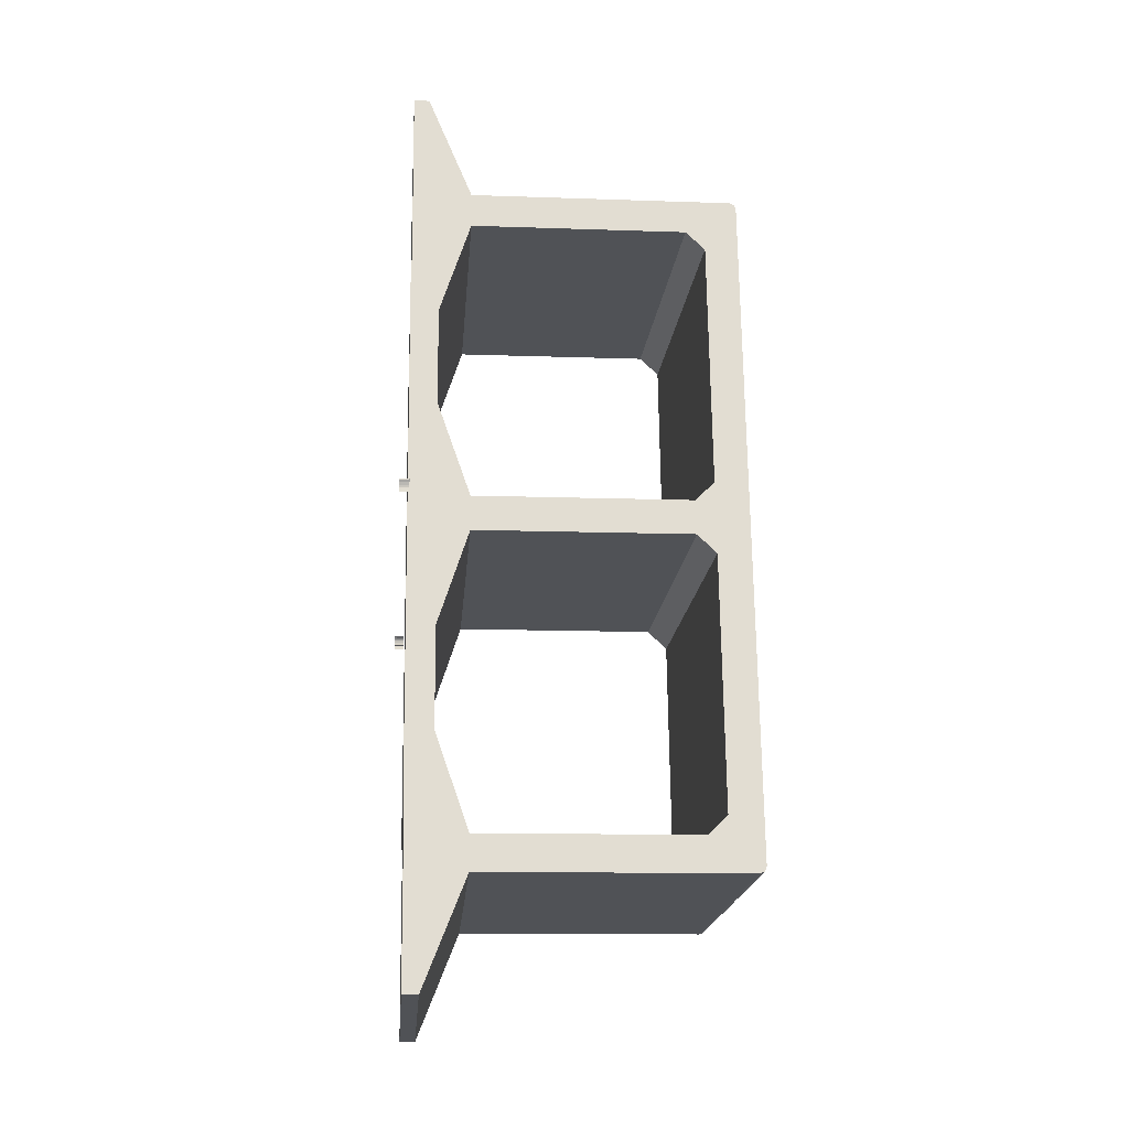
<metadata>
{"format":"obj","ext":"obj","renderer":"f3d","projection":"perspective","resolution":1024,"background":"white","views":[{"elev":-12.1,"azim":85.2,"up":"+Y"}]}
</metadata>
<code>
v -4490 -1518 4389
v -4481 -1517 4389
v -4481 -1516 4389
v -4483 -1517 4389
v -4490 -1518 4389
v -4490 -1515 4389
v -4489 -1512 4389
v -4489 -1509 4389
v -4487 -1507 4389
v -4485 -1505 4389
v -4482 -1503 4389
v -4483 -1502 4389
v -4486 -1505 4389
v -4489 -1507 4389
v -4490 -1509 4389
v -4491 -1511 4389
v -4491 -1516 4389
v -4493 -1513 4389
v -4495 -1510 4389
v -4498 -1508 4389
v -4501 -1506 4389
v -4502 -1507 4389
v -4503 -1507 4389
v -4503 -1508 4389
v -4501 -1508 4389
v -4499 -1509 4389
v -4497 -1510 4389
v -4495 -1511 4389
v -4493 -1514 4389
v -4491 -1517 4389
v -4491 -1518 4389
v -4501 -1520 4389
v -4499 -1521 4389
v -4497 -1520 4389
v -4491 -1519 4389
v -4490 -1523 4389
v -4491 -1524 4389
v -4489 -1525 4389
v -4490 -1518 4374
v -4489 -1525 4374
v -4491 -1524 4374
v -4490 -1523 4374
v -4491 -1519 4374
v -4497 -1520 4374
v -4499 -1521 4374
v -4501 -1520 4374
v -4491 -1518 4374
v -4491 -1517 4374
v -4493 -1514 4374
v -4495 -1511 4374
v -4497 -1510 4374
v -4499 -1509 4374
v -4501 -1508 4374
v -4503 -1508 4374
v -4503 -1507 4374
v -4502 -1507 4374
v -4501 -1506 4374
v -4498 -1508 4374
v -4495 -1510 4374
v -4493 -1513 4374
v -4491 -1516 4374
v -4491 -1511 4374
v -4490 -1509 4374
v -4489 -1507 4374
v -4486 -1505 4374
v -4483 -1502 4374
v -4482 -1503 4374
v -4485 -1505 4374
v -4487 -1507 4374
v -4489 -1509 4374
v -4489 -1512 4374
v -4490 -1515 4374
v -4490 -1518 4374
v -4483 -1517 4374
v -4481 -1516 4374
v -4481 -1517 4374
v -4491 -1517 4389
v -4493 -1514 4389
v -4493 -1514 4374
v -4491 -1517 4374
v -4491 -1518 4389
v -4491 -1517 4389
v -4491 -1517 4374
v -4491 -1518 4374
v -4501 -1520 4389
v -4491 -1518 4389
v -4491 -1518 4374
v -4501 -1520 4374
v -4499 -1521 4389
v -4501 -1520 4389
v -4501 -1520 4374
v -4499 -1521 4374
v -4497 -1520 4389
v -4499 -1521 4389
v -4499 -1521 4374
v -4497 -1520 4374
v -4491 -1519 4389
v -4497 -1520 4389
v -4497 -1520 4374
v -4491 -1519 4374
v -4490 -1523 4389
v -4491 -1519 4389
v -4491 -1519 4374
v -4490 -1523 4374
v -4491 -1524 4389
v -4490 -1523 4389
v -4490 -1523 4374
v -4491 -1524 4374
v -4489 -1525 4389
v -4491 -1524 4389
v -4491 -1524 4374
v -4489 -1525 4374
v -4490 -1518 4389
v -4489 -1525 4389
v -4489 -1525 4374
v -4490 -1518 4374
v -4502 -1507 4389
v -4501 -1506 4389
v -4501 -1506 4374
v -4502 -1507 4374
v -4503 -1507 4389
v -4502 -1507 4389
v -4502 -1507 4374
v -4503 -1507 4374
v -4503 -1508 4389
v -4503 -1507 4389
v -4503 -1507 4374
v -4503 -1508 4374
v -4501 -1508 4389
v -4503 -1508 4389
v -4503 -1508 4374
v -4501 -1508 4374
v -4499 -1509 4389
v -4501 -1508 4389
v -4501 -1508 4374
v -4499 -1509 4374
v -4497 -1510 4389
v -4499 -1509 4389
v -4499 -1509 4374
v -4497 -1510 4374
v -4495 -1511 4389
v -4497 -1510 4389
v -4497 -1510 4374
v -4495 -1511 4374
v -4493 -1514 4389
v -4495 -1511 4389
v -4495 -1511 4374
v -4493 -1514 4374
v -4489 -1509 4389
v -4489 -1512 4389
v -4489 -1512 4374
v -4489 -1509 4374
v -4487 -1507 4389
v -4489 -1509 4389
v -4489 -1509 4374
v -4487 -1507 4374
v -4485 -1505 4389
v -4487 -1507 4389
v -4487 -1507 4374
v -4485 -1505 4374
v -4482 -1503 4389
v -4485 -1505 4389
v -4485 -1505 4374
v -4482 -1503 4374
v -4483 -1502 4389
v -4482 -1503 4389
v -4482 -1503 4374
v -4483 -1502 4374
v -4486 -1505 4389
v -4483 -1502 4389
v -4483 -1502 4374
v -4486 -1505 4374
v -4489 -1507 4389
v -4486 -1505 4389
v -4486 -1505 4374
v -4489 -1507 4374
v -4490 -1509 4389
v -4489 -1507 4389
v -4489 -1507 4374
v -4490 -1509 4374
v -4491 -1511 4389
v -4490 -1509 4389
v -4490 -1509 4374
v -4491 -1511 4374
v -4491 -1516 4389
v -4491 -1511 4389
v -4491 -1511 4374
v -4491 -1516 4374
v -4493 -1513 4389
v -4491 -1516 4389
v -4491 -1516 4374
v -4493 -1513 4374
v -4495 -1510 4389
v -4493 -1513 4389
v -4493 -1513 4374
v -4495 -1510 4374
v -4498 -1508 4389
v -4495 -1510 4389
v -4495 -1510 4374
v -4498 -1508 4374
v -4501 -1506 4389
v -4498 -1508 4389
v -4498 -1508 4374
v -4501 -1506 4374
v -4481 -1517 4389
v -4490 -1518 4389
v -4490 -1518 4374
v -4481 -1517 4374
v -4481 -1516 4389
v -4481 -1517 4389
v -4481 -1517 4374
v -4481 -1516 4374
v -4483 -1517 4389
v -4481 -1516 4389
v -4481 -1516 4374
v -4483 -1517 4374
v -4490 -1518 4389
v -4483 -1517 4389
v -4483 -1517 4374
v -4490 -1518 4374
v -4490 -1515 4389
v -4490 -1518 4389
v -4490 -1518 4374
v -4490 -1515 4374
v -4489 -1512 4389
v -4490 -1515 4389
v -4490 -1515 4374
v -4489 -1512 4374
v -3798 -1414 4389
v -3800 -1402 4389
v -3800 -1401 4389
v -3799 -1400 4389
v -3796 -1400 4389
v -3796 -1400 4389
v -3799 -1399 4389
v -3799 -1398 4389
v -3799 -1398 4389
v -3801 -1399 4389
v -3801 -1401 4389
v -3799 -1417 4389
v -3800 -1418 4389
v -3797 -1419 4389
v -3802 -1413 4389
v -3802 -1413 4389
v -3806 -1409 4389
v -3808 -1406 4389
v -3809 -1405 4389
v -3809 -1406 4389
v -3809 -1407 4389
v -3809 -1408 4389
v -3807 -1410 4389
v -3794 -1412 4389
v -3793 -1409 4389
v -3792 -1406 4389
v -3790 -1402 4389
v -3790 -1402 4389
v -3793 -1406 4389
v -3795 -1410 4389
v -3796 -1411 4389
v -3798 -1414 4374
v -3797 -1419 4374
v -3800 -1418 4374
v -3799 -1417 4374
v -3801 -1401 4374
v -3801 -1399 4374
v -3799 -1398 4374
v -3799 -1398 4374
v -3799 -1399 4374
v -3796 -1400 4374
v -3796 -1400 4374
v -3799 -1400 4374
v -3800 -1401 4374
v -3800 -1402 4374
v -3794 -1412 4374
v -3796 -1411 4374
v -3795 -1410 4374
v -3793 -1406 4374
v -3790 -1402 4374
v -3790 -1402 4374
v -3792 -1406 4374
v -3793 -1409 4374
v -3802 -1413 4374
v -3807 -1410 4374
v -3809 -1408 4374
v -3809 -1407 4374
v -3809 -1406 4374
v -3809 -1405 4374
v -3808 -1406 4374
v -3806 -1409 4374
v -3802 -1413 4374
v -3796 -1400 4389
v -3796 -1400 4389
v -3796 -1400 4374
v -3796 -1400 4374
v -3799 -1399 4389
v -3796 -1400 4389
v -3796 -1400 4374
v -3799 -1399 4374
v -3799 -1398 4389
v -3799 -1399 4389
v -3799 -1399 4374
v -3799 -1398 4374
v -3799 -1398 4389
v -3799 -1398 4389
v -3799 -1398 4374
v -3799 -1398 4374
v -3801 -1399 4389
v -3799 -1398 4389
v -3799 -1398 4374
v -3801 -1399 4374
v -3801 -1401 4389
v -3801 -1399 4389
v -3801 -1399 4374
v -3801 -1401 4374
v -3799 -1417 4389
v -3801 -1401 4389
v -3801 -1401 4374
v -3799 -1417 4374
v -3800 -1418 4389
v -3799 -1417 4389
v -3799 -1417 4374
v -3800 -1418 4374
v -3797 -1419 4389
v -3800 -1418 4389
v -3800 -1418 4374
v -3797 -1419 4374
v -3798 -1414 4389
v -3797 -1419 4389
v -3797 -1419 4374
v -3798 -1414 4374
v -3793 -1406 4389
v -3790 -1402 4389
v -3790 -1402 4374
v -3793 -1406 4374
v -3795 -1410 4389
v -3793 -1406 4389
v -3793 -1406 4374
v -3795 -1410 4374
v -3796 -1411 4389
v -3795 -1410 4389
v -3795 -1410 4374
v -3796 -1411 4374
v -3794 -1412 4389
v -3796 -1411 4389
v -3796 -1411 4374
v -3794 -1412 4374
v -3800 -1402 4389
v -3798 -1414 4389
v -3798 -1414 4374
v -3800 -1402 4374
v -3800 -1401 4389
v -3800 -1402 4389
v -3800 -1402 4374
v -3800 -1401 4374
v -3799 -1400 4389
v -3800 -1401 4389
v -3800 -1401 4374
v -3799 -1400 4374
v -3796 -1400 4389
v -3799 -1400 4389
v -3799 -1400 4374
v -3796 -1400 4374
v -3802 -1413 4389
v -3802 -1413 4389
v -3802 -1413 4374
v -3802 -1413 4374
v -3806 -1409 4389
v -3802 -1413 4389
v -3802 -1413 4374
v -3806 -1409 4374
v -3808 -1406 4389
v -3806 -1409 4389
v -3806 -1409 4374
v -3808 -1406 4374
v -3809 -1405 4389
v -3808 -1406 4389
v -3808 -1406 4374
v -3809 -1405 4374
v -3809 -1406 4389
v -3809 -1405 4389
v -3809 -1405 4374
v -3809 -1406 4374
v -3809 -1407 4389
v -3809 -1406 4389
v -3809 -1406 4374
v -3809 -1407 4374
v -3809 -1408 4389
v -3809 -1407 4389
v -3809 -1407 4374
v -3809 -1408 4374
v -3807 -1410 4389
v -3809 -1408 4389
v -3809 -1408 4374
v -3807 -1410 4374
v -3802 -1413 4389
v -3807 -1410 4389
v -3807 -1410 4374
v -3802 -1413 4374
v -3793 -1409 4389
v -3794 -1412 4389
v -3794 -1412 4374
v -3793 -1409 4374
v -3792 -1406 4389
v -3793 -1409 4389
v -3793 -1409 4374
v -3792 -1406 4374
v -3790 -1402 4389
v -3792 -1406 4389
v -3792 -1406 4374
v -3790 -1402 4374
v -3790 -1402 4389
v -3790 -1402 4389
v -3790 -1402 4374
v -3790 -1402 4374
v -4478 -943.7 4280
v -4478 -943.7 3894
v -4478 -946.6 3887
v -4477 -953.6 3884
v -4316 -2001 3884
v -4315 -2008 3887
v -4315 -2011 3894
v -4315 -2011 4280
v -4289 -2179 4348
v -4289 -2179 4372
v -4331 -1903 4372
v -4339 -1853 4373
v -4454 -1102 4373
v -4462 -1052 4372
v -4504 -775.7 4372
v -4504 -775.7 4348
v -4328 -1927 3933
v -4388 -1534 3933
v -4392 -1505 3963
v -4392 -1505 4280
v -4370 -1653 4330
v -4346 -1809 4330
v -4323 -1957 4280
v -4323 -1957 3963
v -4405 -1421 3933
v -4465 -1028 3933
v -4470 -998.1 3963
v -4470 -998.1 4280
v -4447 -1146 4330
v -4423 -1302 4330
v -4401 -1450 4280
v -4401 -1450 3963
v -4033 -875.6 4282
v -4059 -707.6 4350
v -4059 -707.6 4374
v -4017 -984.3 4374
v -4009 -1034 4376
v -3894 -1785 4376
v -3887 -1834 4374
v -3844 -2111 4374
v -3844 -2111 4350
v -3870 -1943 4282
v -3870 -1943 3872
v -3870 -1940 3865
v -3871 -1933 3862
v -4032 -885.5 3862
v -4033 -878.5 3865
v -4033 -875.6 3872
v -3943 -1466 3914
v -3883 -1859 3914
v -3878 -1889 3944
v -3878 -1889 4282
v -3901 -1741 4332
v -3925 -1585 4332
v -3948 -1437 4282
v -3948 -1437 3944
v -4021 -959.6 3914
v -3960 -1353 3914
v -3956 -1382 3944
v -3956 -1382 4282
v -3979 -1234 4332
v -4002 -1078 4332
v -4025 -930 4282
v -4025 -930 3944
v -4478 -943.7 3894
v -4478 -943.7 4280
v -4033 -875.6 4282
v -4033 -875.6 3872
v -4477 -953.6 3884
v -4478 -946.6 3887
v -4478 -943.7 3894
v -4033 -875.6 3872
v -4033 -878.5 3865
v -4032 -885.5 3862
v -4256 -909.7 3883
v -4254 -919.5 3873
v -4366 -936.6 3879
v -4367 -926.7 3889
v -4143 -902.5 3868
v -4145 -892.6 3878
v -4089 -884.1 3875
v -4421 -945.1 3882
v -4088 -894 3865
v -4423 -935.2 3892
v -4116 -891.3 3869
v -4394 -933.8 3883
v -4185 -901.8 3873
v -4326 -923.3 3880
v -4199 -911 3871
v -4227 -910.3 3873
v -4277 -916.9 3876
v -4310 -928.1 3876
v -4200 -901.2 3881
v -4172 -896.9 3879
v -4311 -918.2 3886
v -4219 -905.3 3877
v -4249 -910.9 3877
v -4281 -914.2 3881
v -4061 -879.9 3874
v -4075 -883.7 3869
v -4064 -886 3865
v -4449 -949.3 3883
v -4436 -941.7 3884
v -4447 -939.9 3889
v -4115 -898.3 3866
v -4117 -888.4 3876
v -4103 -887 3872
v -4134 -891.9 3873
v -4151 -896.9 3871
v -4171 -906.8 3869
v -4185 -905.4 3870
v -4393 -940.8 3880
v -4395 -931 3890
v -4360 -930.5 3880
v -4357 -926.5 3884
v -4338 -932.3 3877
v -4339 -922.4 3887
v -4227 -915.3 3872
v -4282 -923.8 3875
v -4228 -905.4 3882
v -4284 -913.9 3885
v -4060 -889.8 3864
v -4450 -939.5 3893
v -4316 -2001 3884
v -4477 -953.6 3884
v -4032 -885.5 3862
v -3871 -1933 3862
v -4315 -2011 3894
v -4315 -2008 3887
v -4316 -2001 3884
v -3871 -1933 3862
v -3870 -1940 3865
v -3870 -1943 3872
v -4094 -1967 3873
v -4092 -1977 3883
v -4204 -1994 3889
v -4205 -1984 3879
v -3981 -1960 3878
v -3983 -1950 3868
v -3927 -1942 3865
v -4259 -2003 3892
v -3926 -1952 3875
v -4261 -1993 3882
v -3954 -1953 3869
v -4232 -1996 3883
v -4022 -1964 3873
v -4163 -1985 3880
v -4037 -1969 3881
v -4065 -1972 3877
v -4114 -1979 3878
v -4148 -1986 3886
v -4038 -1959 3871
v -4010 -1955 3869
v -4149 -1976 3876
v -4057 -1966 3873
v -4086 -1973 3875
v -4118 -1975 3875
v -3899 -1938 3864
v -3912 -1945 3866
v -3901 -1947 3869
v -4287 -2007 3893
v -4273 -2003 3887
v -4285 -2001 3884
v -3953 -1956 3876
v -3955 -1946 3866
v -3940 -1948 3866
v -3971 -1953 3868
v -3988 -1959 3871
v -4009 -1964 3879
v -4023 -1966 3876
v -4231 -1999 3890
v -4233 -1989 3880
v -4197 -1992 3883
v -4195 -1988 3880
v -4176 -1990 3887
v -4177 -1980 3877
v -4065 -1973 3882
v -4120 -1981 3885
v -4066 -1963 3872
v -4122 -1972 3875
v -3898 -1947 3874
v -4288 -1997 3883
v -4315 -2011 4280
v -4315 -2011 3894
v -3870 -1943 3872
v -3870 -1943 4282
v -4289 -2179 4348
v -4315 -2011 4280
v -3870 -1943 4282
v -3844 -2111 4350
v -4289 -2179 4372
v -4289 -2179 4348
v -3844 -2111 4350
v -3844 -2111 4374
v -4331 -1903 4372
v -4289 -2179 4372
v -3844 -2111 4374
v -3887 -1834 4374
v -4339 -1853 4373
v -4331 -1903 4372
v -3887 -1834 4374
v -3894 -1785 4376
v -4454 -1102 4373
v -4339 -1853 4373
v -3894 -1785 4376
v -4009 -1034 4376
v -4462 -1052 4372
v -4454 -1102 4373
v -4009 -1034 4376
v -4017 -984.3 4374
v -4504 -775.7 4372
v -4462 -1052 4372
v -4017 -984.3 4374
v -4059 -707.6 4374
v -4504 -775.7 4348
v -4504 -775.7 4372
v -4059 -707.6 4374
v -4059 -707.6 4350
v -4478 -943.7 4280
v -4504 -775.7 4348
v -4059 -707.6 4350
v -4033 -875.6 4282
v -3943 -1466 3914
v -4388 -1534 3933
v -4328 -1927 3933
v -3883 -1859 3914
v -4388 -1534 3933
v -3943 -1466 3914
v -3948 -1437 3944
v -4392 -1505 3963
v -3925 -1585 4332
v -4370 -1653 4330
v -4392 -1505 4280
v -3948 -1437 4282
v -3883 -1859 3914
v -4328 -1927 3933
v -4323 -1957 3963
v -3878 -1889 3944
v -3878 -1889 4282
v -4323 -1957 4280
v -4346 -1809 4330
v -3901 -1741 4332
v -3878 -1889 3944
v -4323 -1957 3963
v -4323 -1957 4280
v -3878 -1889 4282
v -4370 -1653 4330
v -3925 -1585 4332
v -3901 -1741 4332
v -4346 -1809 4330
v -4392 -1505 3963
v -3948 -1437 3944
v -3948 -1437 4282
v -4392 -1505 4280
v -4021 -959.6 3914
v -4465 -1028 3933
v -4405 -1421 3933
v -3960 -1353 3914
v -3960 -1353 3914
v -4405 -1421 3933
v -4401 -1450 3963
v -3956 -1382 3944
v -3956 -1382 4282
v -4401 -1450 4280
v -4423 -1302 4330
v -3979 -1234 4332
v -4465 -1028 3933
v -4021 -959.6 3914
v -4025 -930 3944
v -4470 -998.1 3963
v -4002 -1078 4332
v -4447 -1146 4330
v -4470 -998.1 4280
v -4025 -930 4282
v -4470 -998.1 3963
v -4025 -930 3944
v -4025 -930 4282
v -4470 -998.1 4280
v -3979 -1234 4332
v -4423 -1302 4330
v -4447 -1146 4330
v -4002 -1078 4332
v -3956 -1382 3944
v -4401 -1450 3963
v -4401 -1450 4280
v -3956 -1382 4282
g g462416_1
f 33 34 32
f 31 32 34
f 36 37 38
f 34 35 31
f 5 31 35
f 35 36 1
f 28 29 18
f 24 25 22
f 22 23 24
f 21 22 25
f 25 20 21
f 28 19 27
f 19 28 18
f 26 27 20
f 20 27 19
f 26 20 25
f 5 1 4
f 5 30 31
f 30 17 29
f 17 30 5
f 5 6 17
f 35 1 5
f 2 4 1
f 3 4 2
f 36 38 1
f 16 6 7
f 16 7 8
f 17 18 29
f 15 8 14
f 8 15 16
f 14 8 9
f 9 10 13
f 10 12 13
f 12 10 11
f 9 13 14
f 16 17 6
f 76 74 75
f 39 73 74
f 43 73 39
f 73 48 61
f 47 48 73
f 61 48 49
f 73 61 72
f 39 40 42
f 74 76 39
f 72 61 62
f 68 69 65
f 68 66 67
f 66 68 65
f 69 64 65
f 71 62 70
f 71 72 62
f 64 70 63
f 70 64 69
f 63 70 62
f 61 49 60
f 41 42 40
f 44 47 43
f 47 73 43
f 43 39 42
f 44 45 46
f 50 60 49
f 47 44 46
f 59 50 51
f 50 59 60
f 51 52 58
f 58 52 53
f 51 58 59
f 53 54 56
f 56 57 53
f 55 56 54
f 53 57 58
f 77 78 80
f 79 80 78
f 81 82 84
f 83 84 82
f 85 86 87
f 87 88 85
f 89 90 91
f 91 92 89
f 93 94 96
f 95 96 94
f 97 98 99
f 99 100 97
f 101 102 103
f 103 104 101
f 105 106 108
f 107 108 106
f 109 110 112
f 111 112 110
f 113 114 115
f 115 116 113
f 117 118 119
f 119 120 117
f 121 122 124
f 123 124 122
f 125 126 128
f 127 128 126
f 129 130 132
f 131 132 130
f 133 134 136
f 135 136 134
f 137 138 139
f 139 140 137
f 141 142 144
f 143 144 142
f 145 146 147
f 147 148 145
f 149 150 151
f 151 152 149
f 153 154 156
f 155 156 154
f 157 158 160
f 159 160 158
f 161 162 163
f 163 164 161
f 165 166 167
f 167 168 165
f 169 170 171
f 171 172 169
f 173 174 176
f 175 176 174
f 177 178 179
f 179 180 177
f 181 182 184
f 183 184 182
f 185 186 188
f 187 188 186
f 189 190 191
f 191 192 189
f 193 194 196
f 195 196 194
f 197 198 199
f 199 200 197
f 201 202 203
f 203 204 201
f 205 206 207
f 207 208 205
f 209 210 212
f 211 212 210
f 213 214 216
f 215 216 214
f 217 218 220
f 219 220 218
f 221 222 223
f 223 224 221
f 225 226 227
f 227 228 225
f 239 230 231
f 240 229 239
f 240 241 242
f 239 229 230
f 240 242 229
f 235 236 232
f 234 235 232
f 231 232 238
f 238 232 236
f 236 237 238
f 231 238 239
f 232 233 234
f 243 244 245
f 251 245 246
f 245 251 243
f 246 247 248
f 246 249 250
f 249 246 248
f 246 250 251
f 252 253 258
f 258 259 252
f 253 257 258
f 255 256 254
f 257 254 256
f 254 257 253
f 268 269 271
f 267 268 271
f 266 267 265
f 271 272 265
f 267 271 265
f 265 272 264
f 271 269 270
f 273 264 272
f 260 263 264
f 260 264 273
f 262 263 261
f 260 261 263
f 278 279 280
f 280 277 278
f 277 280 281
f 281 274 276
f 275 276 274
f 281 276 277
f 287 288 286
f 285 286 288
f 288 284 285
f 290 282 289
f 288 283 284
f 283 288 289
f 283 289 282
f 291 292 294
f 293 294 292
f 295 296 297
f 297 298 295
f 299 300 302
f 301 302 300
f 303 304 305
f 305 306 303
f 307 308 309
f 309 310 307
f 311 312 313
f 313 314 311
f 315 316 317
f 317 318 315
f 319 320 321
f 321 322 319
f 323 324 325
f 325 326 323
f 327 328 329
f 329 330 327
f 331 332 333
f 333 334 331
f 335 336 338
f 337 338 336
f 339 340 342
f 341 342 340
f 343 344 346
f 345 346 344
f 347 348 349
f 349 350 347
f 351 352 354
f 353 354 352
f 355 356 357
f 357 358 355
f 359 360 362
f 361 362 360
f 363 364 365
f 365 366 363
f 367 368 370
f 369 370 368
f 371 372 373
f 373 374 371
f 375 376 377
f 377 378 375
f 379 380 382
f 381 382 380
f 383 384 386
f 385 386 384
f 387 388 390
f 389 390 388
f 391 392 394
f 393 394 392
f 395 396 398
f 397 398 396
f 399 400 402
f 401 402 400
f 403 404 405
f 405 406 403
f 407 408 409
f 409 410 407
f 411 412 414
f 413 414 412
f 428 429 415
f 443 427 428
f 415 429 430
f 442 443 428
f 442 415 441
f 443 444 427
f 435 444 434
f 442 428 415
f 427 444 435
f 422 424 425
f 422 423 424
f 425 426 436
f 435 436 426
f 422 437 438
f 422 425 437
f 437 425 436
f 426 427 435
f 445 446 433
f 439 433 446
f 416 417 418
f 440 418 439
f 440 441 418
f 418 441 416
f 441 415 416
f 439 418 432
f 433 434 445
f 433 439 432
f 419 421 438
f 419 431 432
f 420 421 419
f 419 438 431
f 432 418 419
f 438 421 422
f 445 434 444
f 453 454 456
f 467 452 453
f 456 454 455
f 466 467 453
f 466 456 465
f 467 468 452
f 475 468 474
f 466 453 456
f 452 468 475
f 447 449 450
f 447 448 449
f 450 451 476
f 475 476 451
f 447 477 478
f 447 450 477
f 477 450 476
f 451 452 475
f 447 478 462
f 469 470 473
f 463 473 470
f 457 458 459
f 464 459 463
f 464 465 459
f 459 465 457
f 456 457 465
f 463 459 472
f 473 474 469
f 473 463 472
f 460 462 478
f 460 471 472
f 461 462 460
f 460 478 471
f 472 459 460
f 469 474 468
f 480 481 479
f 482 479 481
f 515 488 536
f 518 485 537
f 516 484 517
f 514 513 487
f 511 504 505
f 500 498 527
f 515 514 487
f 528 491 526
f 525 504 501
f 510 501 504
f 499 519 493
f 527 492 529
f 522 523 501
f 514 495 513
f 528 526 500
f 520 521 522
f 483 484 516
f 528 529 502
f 525 493 524
f 501 507 508
f 512 502 509
f 506 502 505
f 505 504 490
f 504 503 532
f 510 507 501
f 502 530 528
f 502 529 531
f 533 506 505
f 504 511 510
f 520 522 494
f 508 494 522
f 511 512 489
f 510 489 534
f 512 511 505
f 502 512 505
f 512 509 535
f 499 514 515
f 513 486 487
f 495 514 521
f 488 515 487
f 515 497 499
f 518 500 517
f 516 517 496
f 518 517 484
f 485 518 484
f 518 498 500
f 499 497 519
f 499 522 521
f 520 495 521
f 514 499 521
f 523 522 499
f 508 522 501
f 499 493 523
f 524 503 525
f 525 523 493
f 505 490 533
f 523 525 501
f 500 496 517
f 500 526 496
f 500 527 529
f 529 492 531
f 500 529 528
f 531 509 502
f 530 502 506
f 530 491 528
f 503 504 525
f 532 490 504
f 489 510 511
f 534 507 510
f 535 489 512
f 536 497 515
f 537 498 518
f 539 540 541
f 541 538 539
f 574 547 595
f 577 544 596
f 575 543 576
f 573 572 546
f 570 563 564
f 559 557 586
f 574 573 546
f 587 550 585
f 584 563 560
f 569 560 563
f 558 578 552
f 586 551 588
f 581 582 560
f 573 554 572
f 587 585 559
f 579 580 581
f 542 543 575
f 587 588 561
f 584 552 583
f 560 566 567
f 571 561 568
f 565 561 564
f 564 563 549
f 563 562 591
f 569 566 560
f 561 589 587
f 561 588 590
f 592 565 564
f 563 570 569
f 579 581 553
f 567 553 581
f 570 571 548
f 569 548 593
f 571 570 564
f 561 571 564
f 571 568 594
f 558 573 574
f 572 545 546
f 554 573 580
f 547 574 546
f 574 556 558
f 577 559 576
f 575 576 555
f 577 576 543
f 544 577 543
f 577 557 559
f 558 556 578
f 558 581 580
f 579 554 580
f 573 558 580
f 582 581 558
f 567 581 560
f 558 552 582
f 583 562 584
f 584 582 552
f 564 549 592
f 582 584 560
f 559 555 576
f 559 585 555
f 559 586 588
f 588 551 590
f 559 588 587
f 590 568 561
f 589 561 565
f 589 550 587
f 562 563 584
f 591 549 563
f 548 569 570
f 593 566 569
f 594 548 571
f 595 556 574
f 596 557 577
f 598 599 600
f 600 597 598
f 602 603 601
f 604 601 603
f 606 607 605
f 608 605 607
f 610 611 609
f 612 609 611
f 614 615 613
f 616 613 615
f 618 619 617
f 620 617 619
f 622 623 624
f 624 621 622
f 626 627 625
f 628 625 627
f 630 631 632
f 632 629 630
f 634 635 636
f 636 633 634
f 640 637 638
f 638 639 640
f 641 643 644
f 643 641 642
f 648 645 646
f 646 647 648
f 652 649 650
f 650 651 652
f 655 653 654
f 653 655 656
f 660 657 658
f 658 659 660
f 661 663 664
f 663 661 662
f 665 667 668
f 667 665 666
f 671 669 670
f 669 671 672
f 676 673 674
f 674 675 676
f 679 677 678
f 677 679 680
f 681 683 684
f 683 681 682
f 688 685 686
f 686 687 688
f 689 691 692
f 691 689 690
f 695 693 694
f 693 695 696
f 700 697 698
f 698 699 700

</code>
